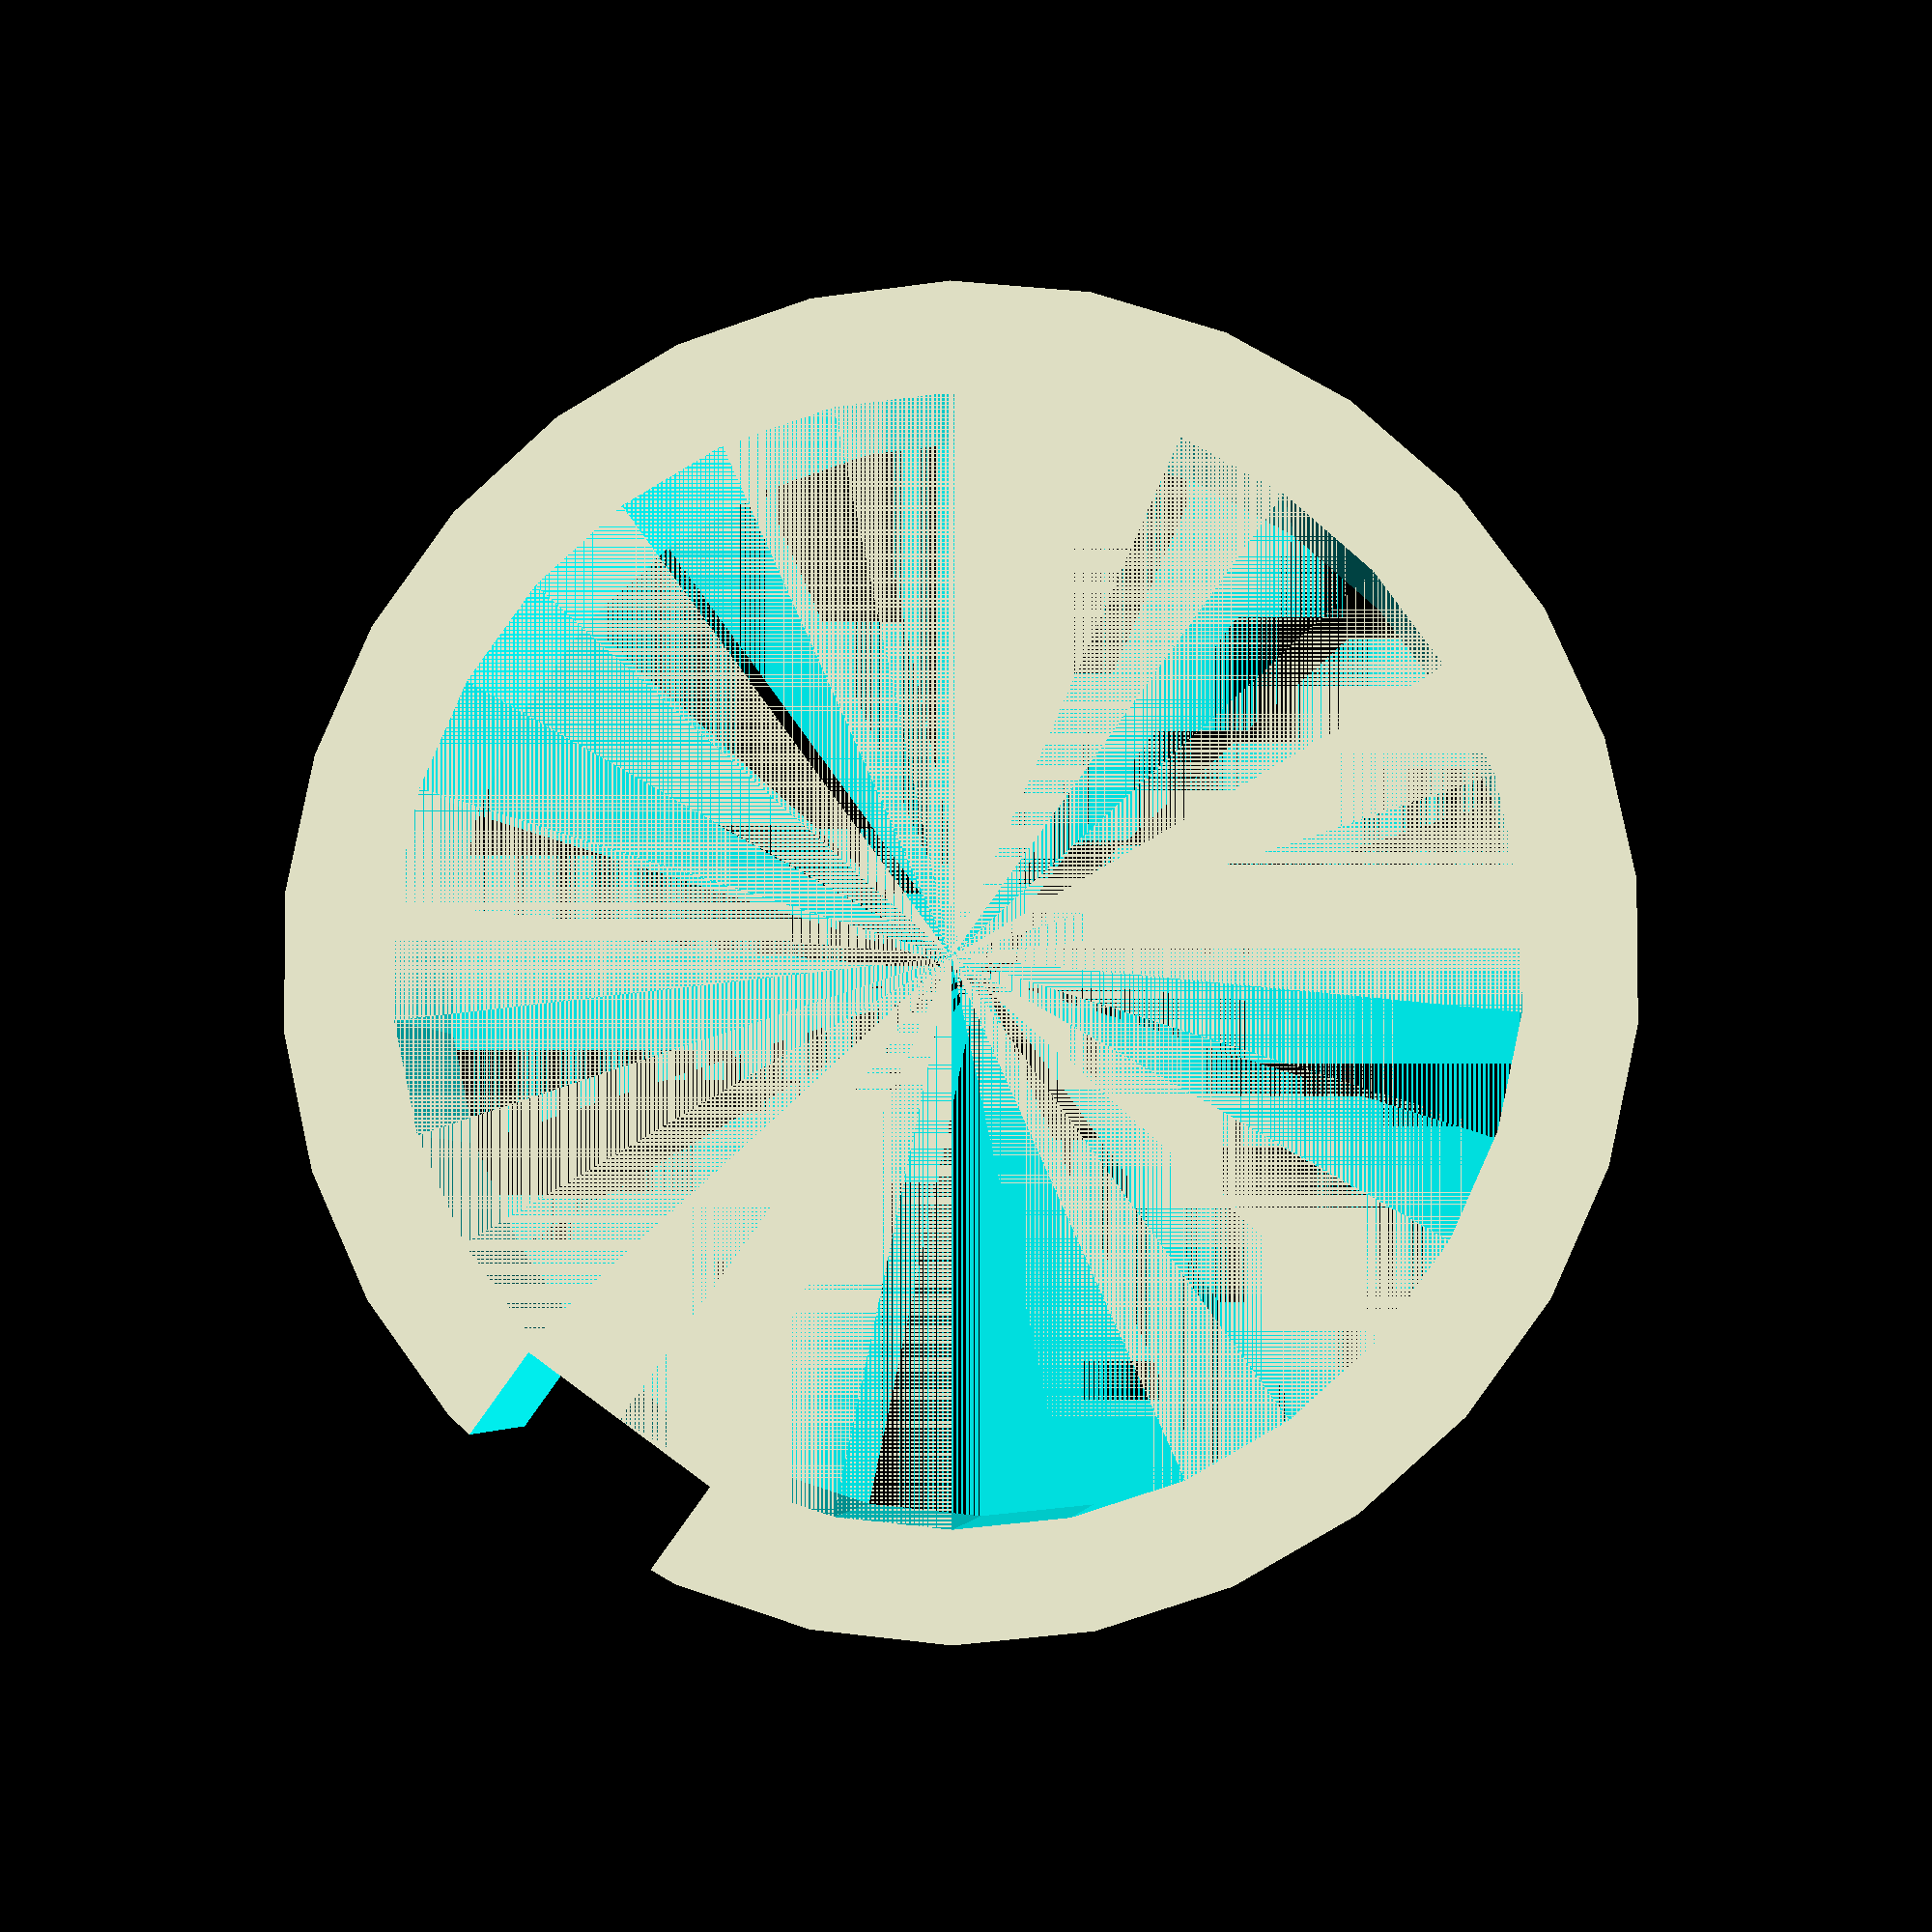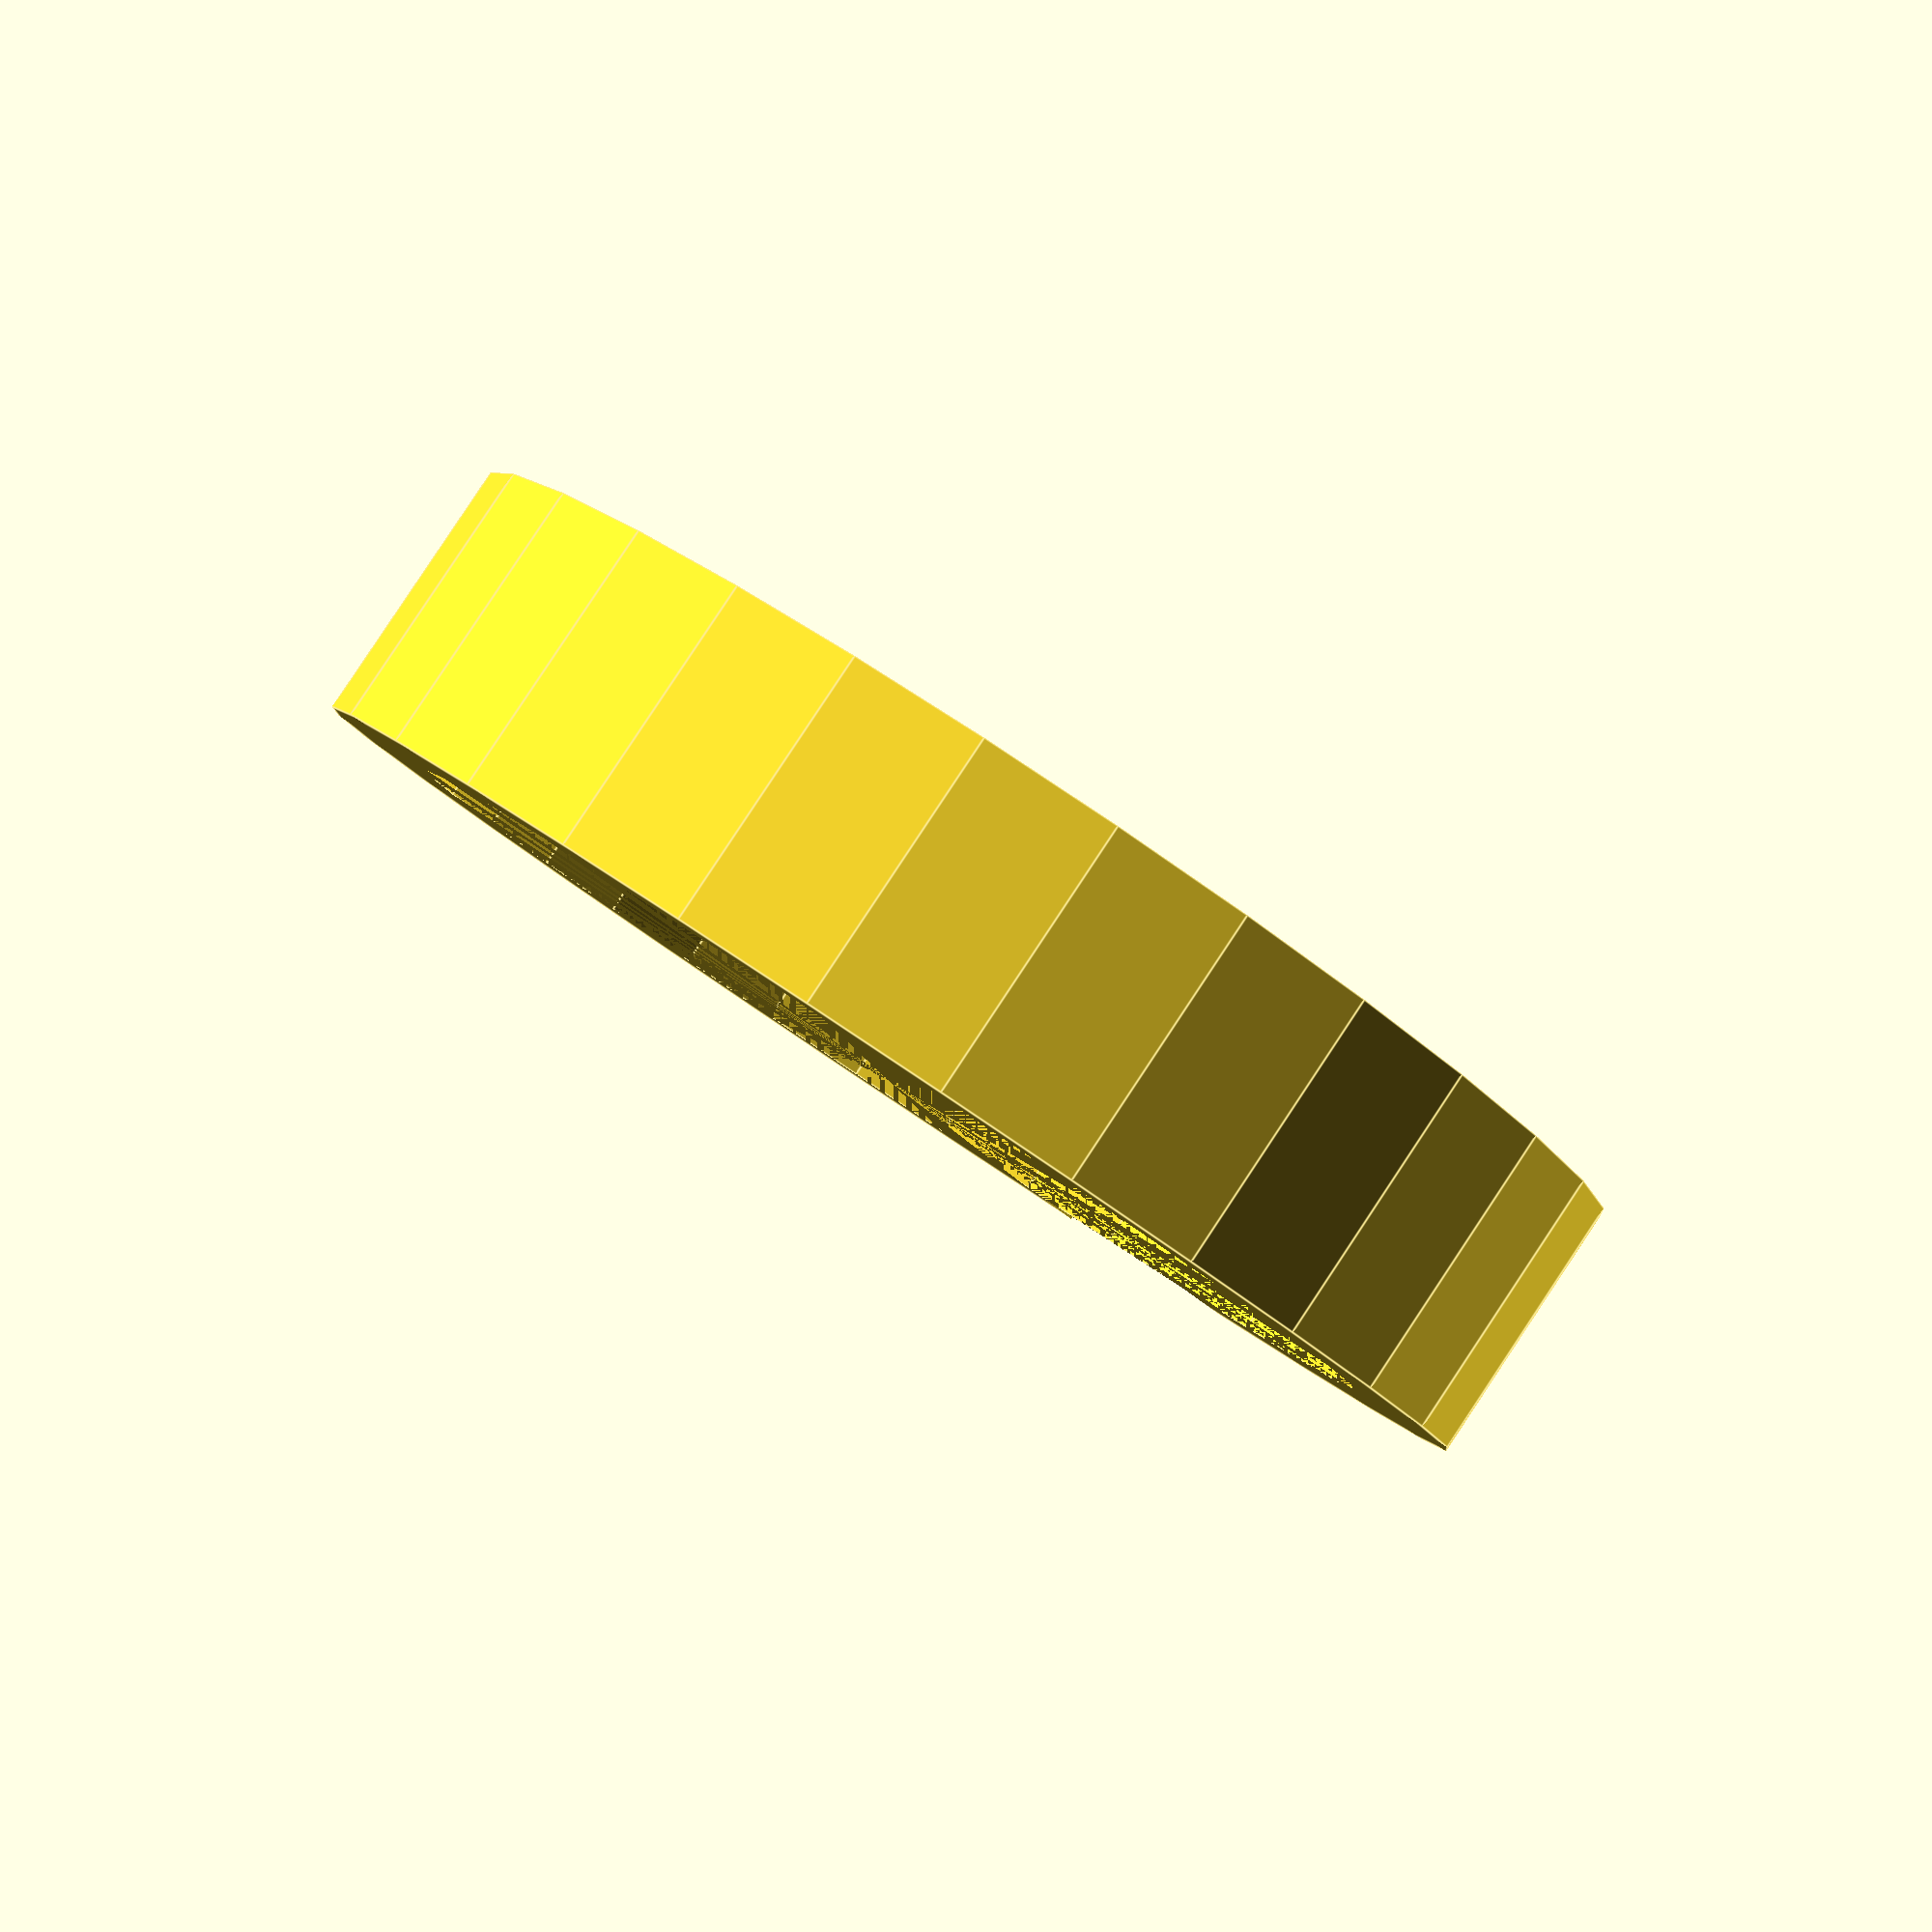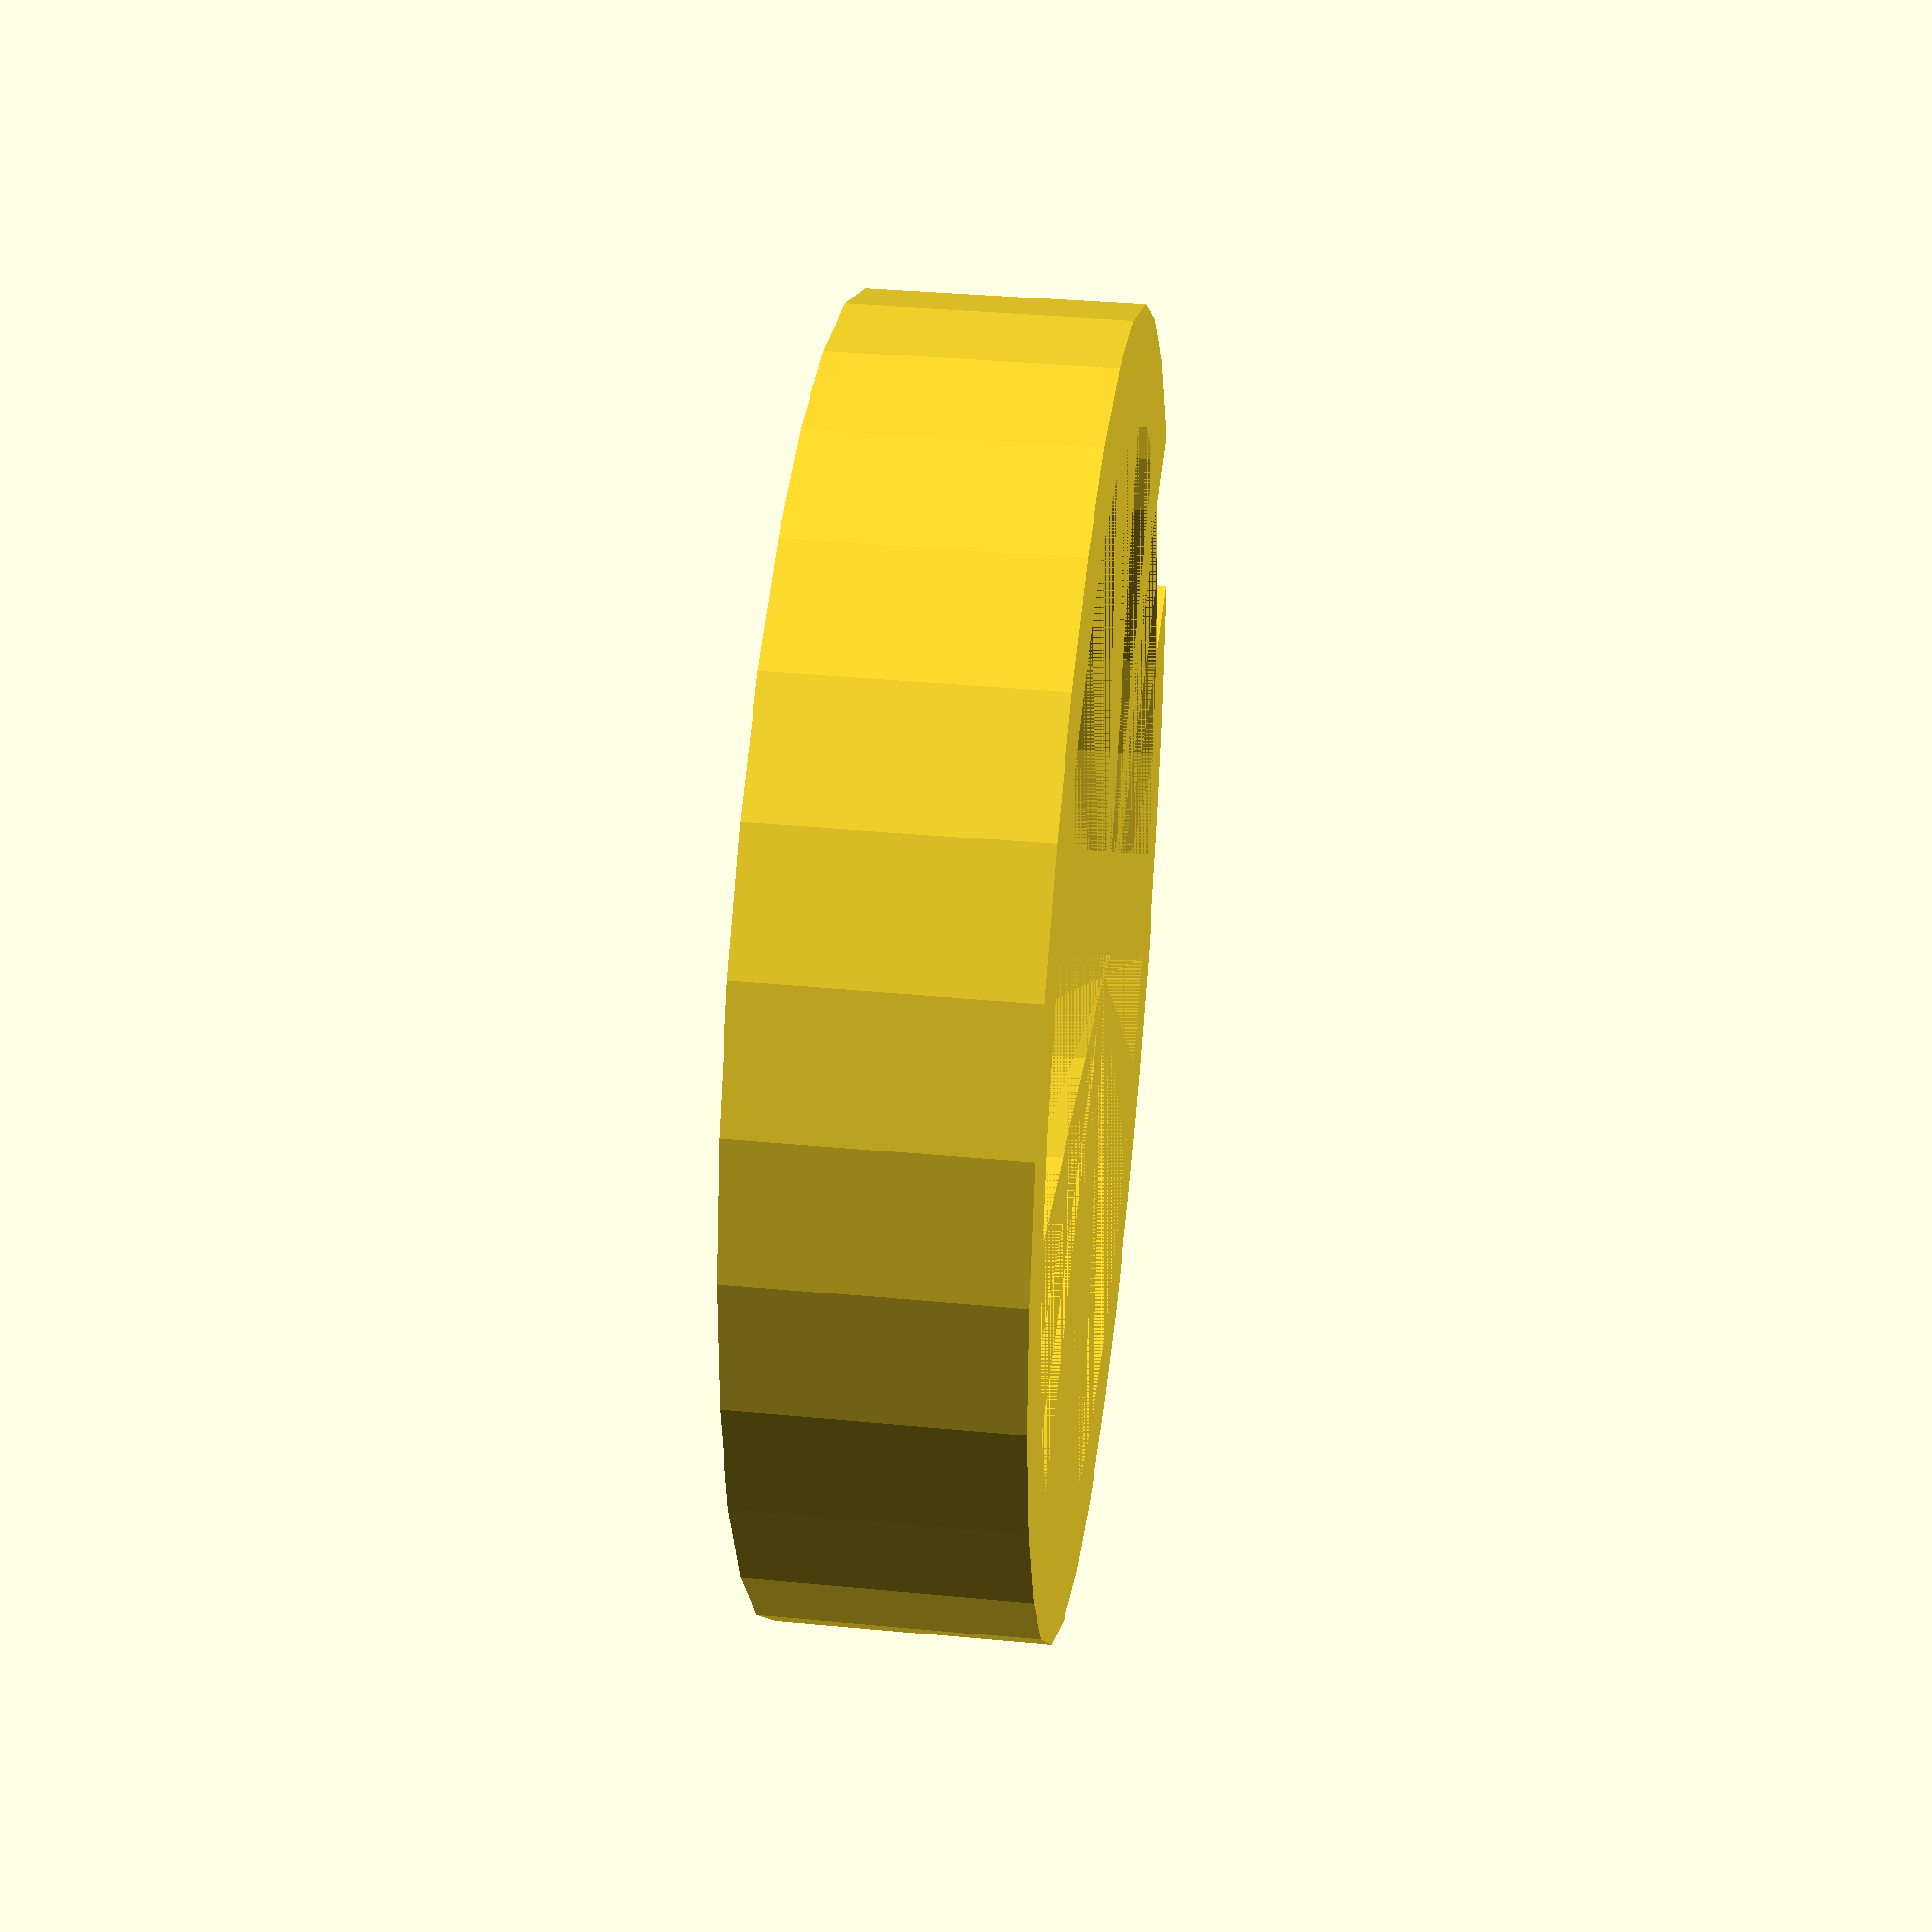
<openscad>
// Simple yarn guide ring with slot for threading
module yarn_guide(radius=10, thickness=2, slot_width=4) {
    difference() {
        cylinder(h=5, r=radius + thickness);
        cylinder(h=5, r=radius);
        translate([radius, -slot_width/2, -1])
            cube([radius + thickness, slot_width, 7]);
    }
}

yarn_guide();

</openscad>
<views>
elev=3.7 azim=54.1 roll=186.0 proj=p view=solid
elev=273.7 azim=120.3 roll=213.6 proj=p view=edges
elev=144.6 azim=165.2 roll=262.8 proj=p view=solid
</views>
